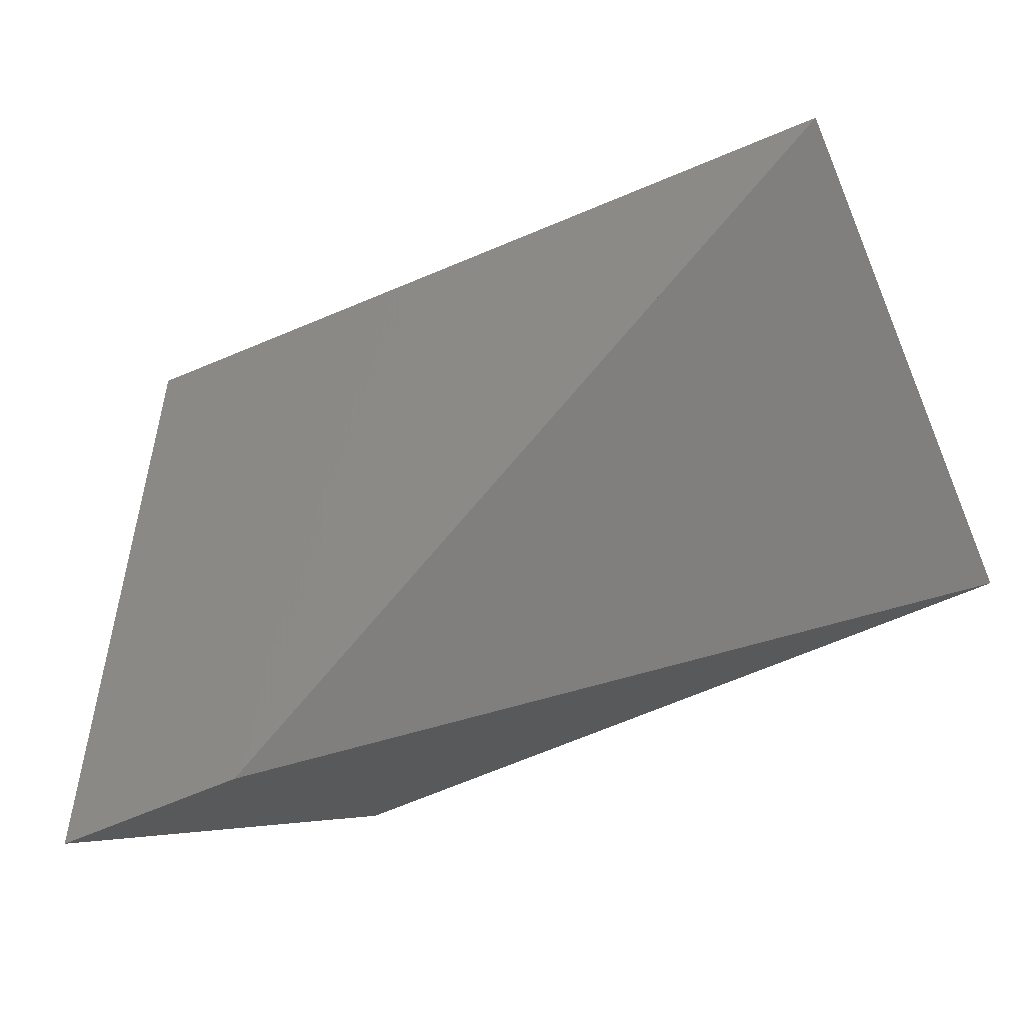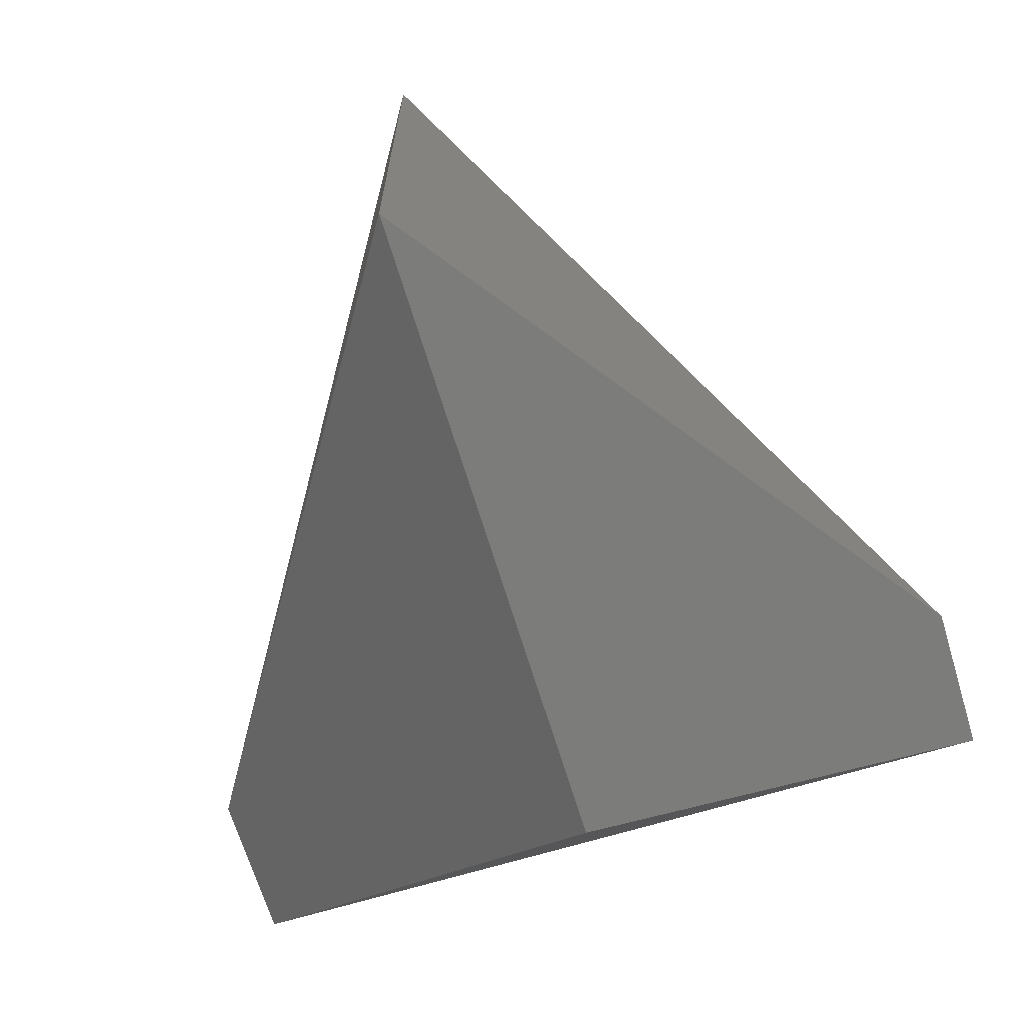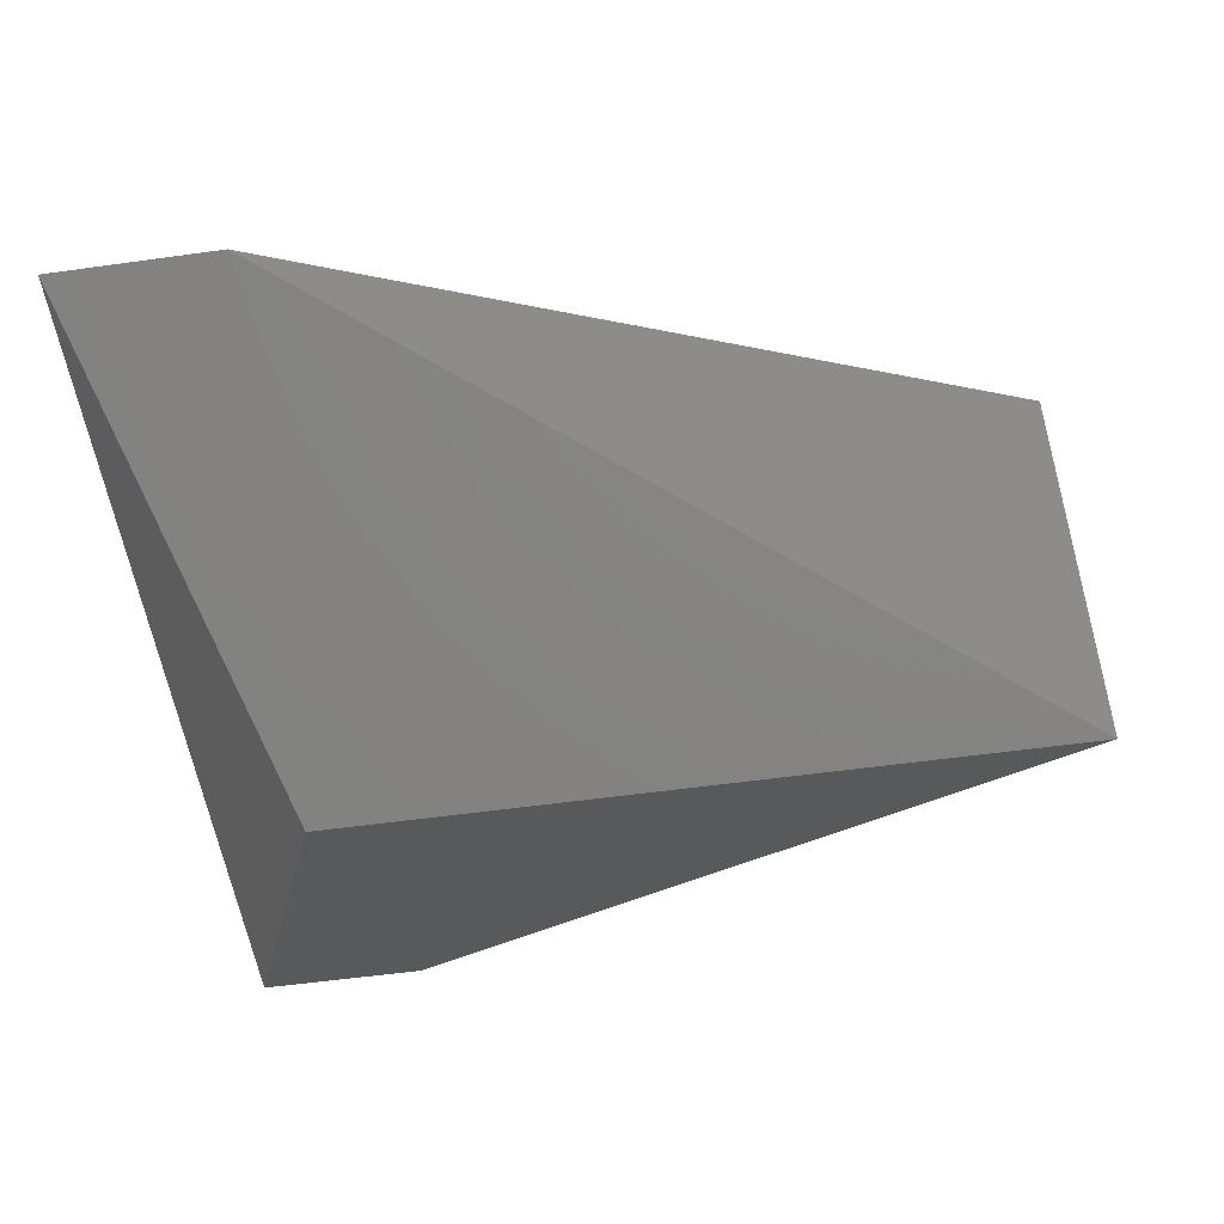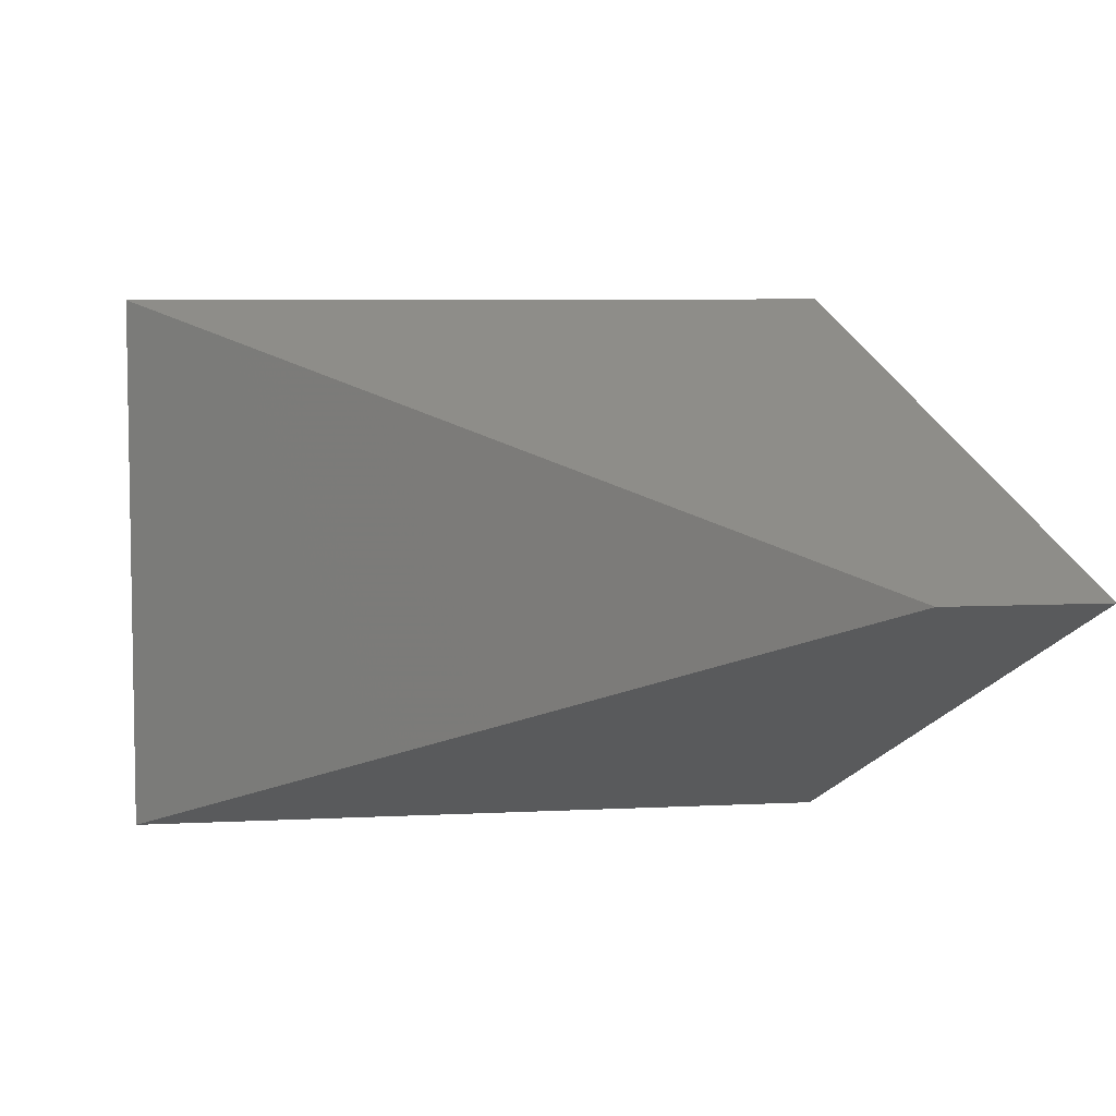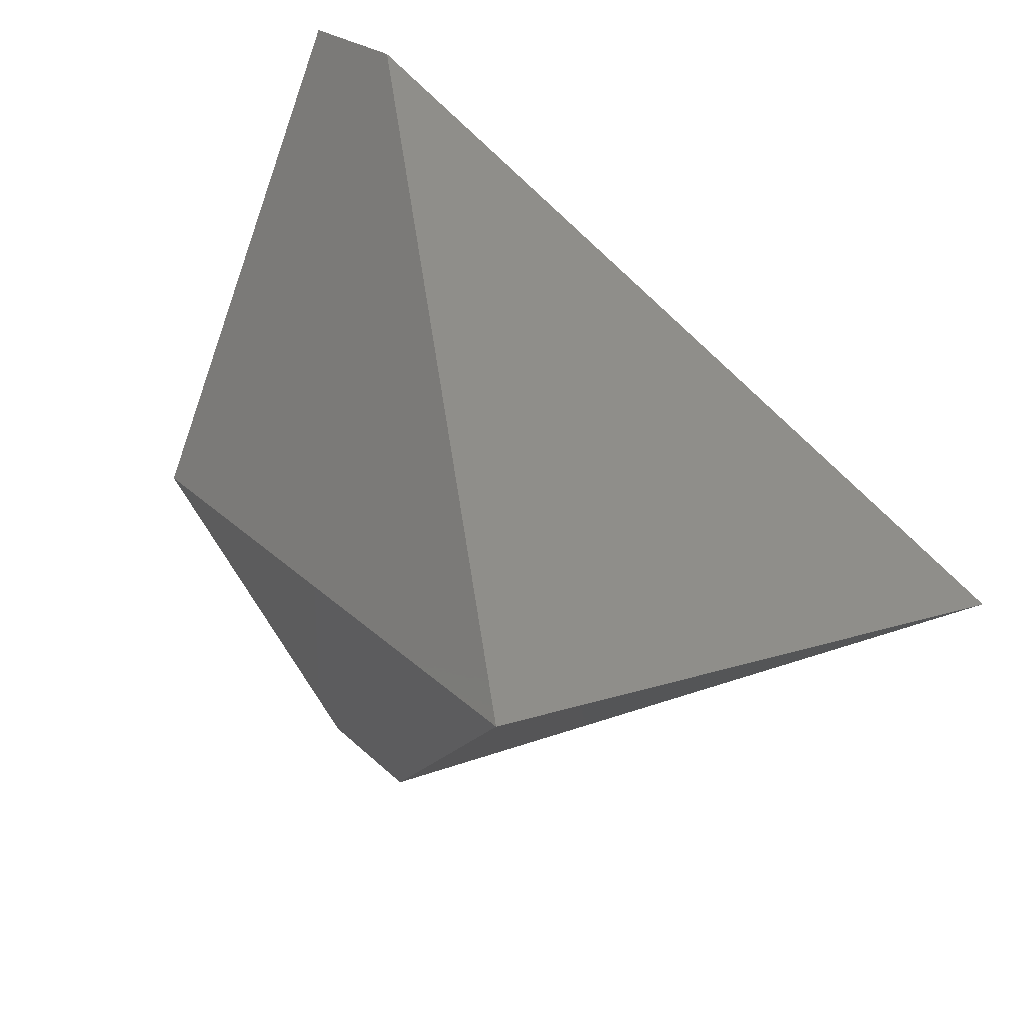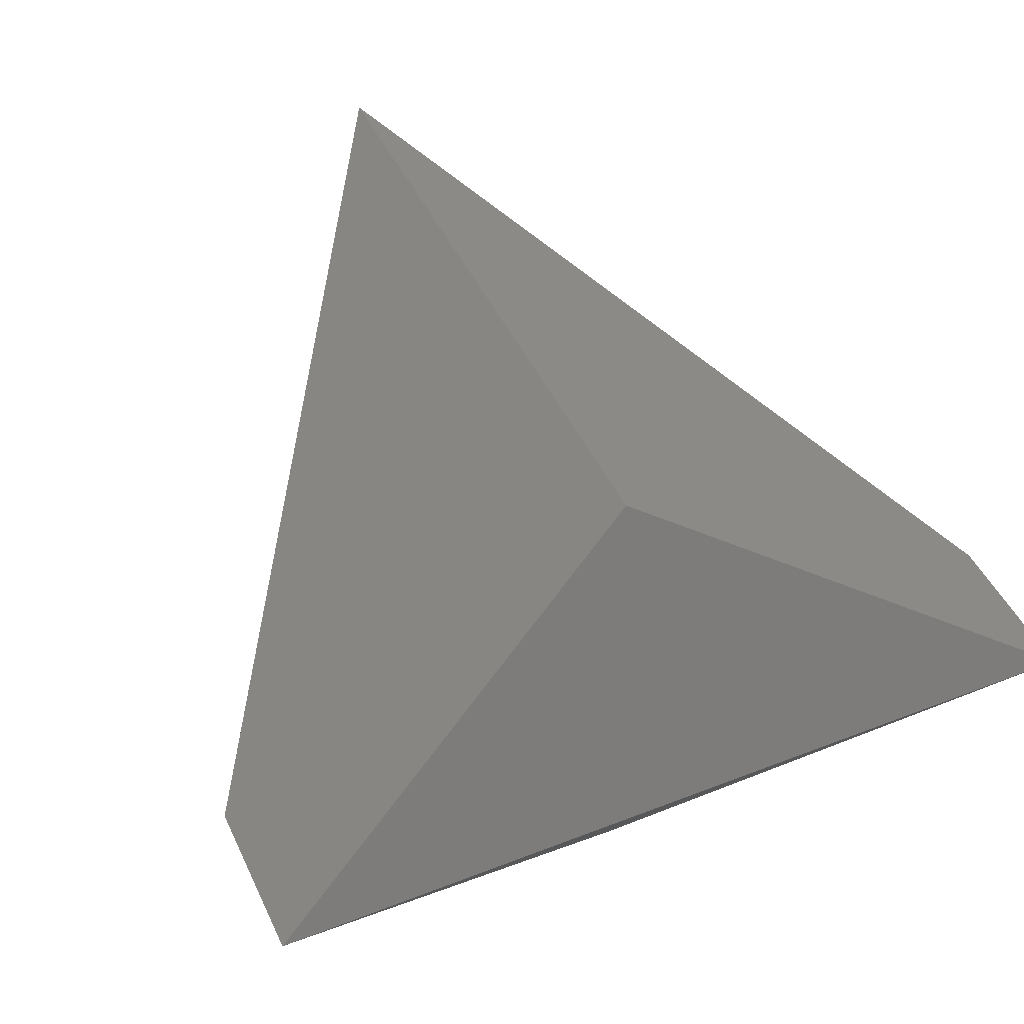
<metadata>
{"format":"stl","ext":"stl","renderer":"f3d","projection":"perspective","resolution":1024,"background":"white","views":[{"elev":-71.1,"azim":22.5,"up":"+Y"},{"elev":-67.6,"azim":106.9,"up":"+Z"},{"elev":-53.0,"azim":8.6,"up":"+Z"},{"elev":6.4,"azim":171.0,"up":"+Z"},{"elev":21.0,"azim":60.1,"up":"+Y"},{"elev":46.1,"azim":-114.1,"up":"+Z"}]}
</metadata>
<code>
# stl→obj: 97 verts, 573 faces
v -0.8739 1.11e-16 -0.2041
v -1 -0.3334 0
v -1 0.3334 0
v -0.4457 0 -0.2041
v -1 -0.3334 5.551e-17
v -0.8739 -3.123e-17 0.2041
v -1 0.3334 2.772e-17
v -1 -0.3334 3.764e-33
v -0.3588 -0.01657 0.194
v -0.3656 0 0.2041
v -0.3879 -1.11e-16 0.2041
v -0.3752 -0.02669 0.1878
v -0.3761 -0.02726 0.1874
v -0.8715 -0.3334 1.954e-17
v -1 -0.3334 2.772e-17
v -0.6764 -0.2128 0.07381
v -0.8408 -3.469e-17 0.2041
v -0.6685 -0.208 0.0768
v -0.6597 -0.2025 0.08012
v -0.8408 -5.551e-17 0.2041
v -0.4103 -0.04843 0.1745
v -0.8715 -0.3334 2.476e-17
v -0.8715 -0.3334 2.324e-17
v -0.8715 -0.3334 2.594e-17
v -0.8715 -0.3334 2.407e-17
v -0.4531 -0.07486 -0.1583
v -0.7291 -0.2454 -0.05387
v -0.845 -0.3171 -0.01002
v -0.3913 -0.03666 -0.1817
v -0.368 -0.02226 -0.1905
v -0.3629 -0.01909 -0.1924
v -0.8715 -0.3334 4.959e-17
v -0.8715 -0.3334 3.056e-18
v -0.8715 -0.3334 0
v -0.8715 -0.3334 4.653e-17
v -0.8715 -0.3334 5.194e-17
v -0.8715 -0.3334 5.409e-18
v -0.8715 -0.3334 2.353e-18
v -0.8715 -0.3334 4.889e-17
v -0.8715 -0.3334 3.522e-33
v -0.3571 -0.0155 -0.1946
v -0.332 -4.452e-17 -0.2041
v -0.4457 -1.11e-16 -0.2041
v -0.3443 -0.007616 0.1994
v -0.3656 -1.11e-16 0.2041
v -0.8715 -0.3334 -3.634e-18
v -0.3588 0.01657 0.194
v -0.3752 0.02669 0.1878
v -0.3761 0.02726 0.1874
v -0.8715 0.3334 1.954e-17
v -0.6764 0.2128 0.07381
v -0.6597 0.2025 0.08012
v -0.6678 0.2075 0.07707
v -0.4103 0.04843 0.1745
v -0.4778 0.0901 -0.1489
v -0.392 0.03711 -0.1814
v -0.3443 0.007616 0.1994
v -0.332 5.551e-17 -0.2041
v -0.332 4.527e-17 -0.2041
v -0.332 1.104e-17 -0.2041
v -0.332 -4.51e-17 -0.1961
v -0.332 -9.975e-18 -0.1961
v -0.332 0 0.1367
v -0.332 -2.776e-17 0.1367
v -0.332 -3.816e-17 0.1367
v -0.332 -6.939e-18 0.07706
v -0.332 -2.429e-17 0.1266
v -0.332 -3.123e-17 -0.0105
v -0.332 0 -0.0105
v -0.332 -1.735e-17 -0.03263
v -0.332 -2.082e-17 -0.03263
v -0.332 -1.041e-17 -0.03263
v -0.332 -2.353e-17 -0.1961
v -0.332 -1.735e-17 -0.05918
v -0.332 -1.388e-17 -0.05918
v -0.332 1.001e-16 0.2041
v -0.332 2.856e-18 0.2041
v -0.332 -2.776e-17 0.2035
v -0.332 5.855e-18 0.2035
v -0.332 -2.082e-17 0.1945
v -0.332 7.373e-18 0.1945
v -0.332 -1.735e-17 0.1903
v -0.332 9.541e-18 0.1901
v -0.332 -2.082e-17 0.1901
v -0.332 -1.388e-17 0.1367
v -0.332 -6.245e-17 0.1901
v -0.332 1.128e-17 0.1901
v -0.332 1.475e-17 0.1901
v -0.332 -1.388e-17 0.1903
v -0.332 0 0.1369
v -0.332 -1.388e-17 0.1401
v -0.332 1.301e-17 0.1895
v -0.332 -2.429e-17 0.1901
v -0.332 -3.469e-17 0.1369
v -0.332 -3.469e-18 0.1895
v -0.332 -3.123e-17 0.1266
v -0.332 5.204e-18 0.1901
f 1 2 3
f 1 4 3
f 5 3 6
f 6 2 5
f 2 3 6
f 6 2 5
f 2 7 3
f 3 2 2
f 2 7 3
f 3 2 2
f 5 7 6
f 6 8 5
f 8 7 6
f 6 8 5
f 2 7 3
f 3 2 2
f 2 7 3
f 3 2 2
f 4 3 7
f 7 4 4
f 4 3 7
f 7 4 4
f 9 10 11
f 11 12 9
f 9 12 12
f 12 13 11
f 12 13 12
f 14 15 6
f 6 16 14
f 14 16 12
f 16 6 17
f 17 18 16
f 16 18 12
f 18 19 17
f 18 19 12
f 19 20 11
f 11 21 19
f 19 21 12
f 21 13 11
f 21 13 12
f 22 14 15
f 22 14 12
f 23 14 15
f 23 14 12
f 24 14 15
f 24 14 12
f 25 14 15
f 25 14 12
f 26 1 2
f 2 27 26
f 26 27 12
f 28 27 2
f 28 27 12
f 26 1 4
f 4 29 26
f 26 29 12
f 30 29 4
f 30 29 12
f 31 30 4
f 31 30 12
f 32 5 2
f 2 33 32
f 33 5 2
f 2 33 32
f 32 33 12
f 34 33 2
f 34 33 12
f 35 5 2
f 2 34 35
f 34 5 2
f 2 34 35
f 35 34 12
f 34 33 2
f 34 33 12
f 36 5 2
f 2 37 36
f 37 5 2
f 2 37 36
f 36 37 12
f 38 37 2
f 38 37 12
f 39 5 2
f 2 38 39
f 38 5 2
f 2 38 39
f 39 38 12
f 38 37 2
f 38 37 12
f 34 2 2
f 2 34 34
f 34 2 2
f 2 34 34
f 34 34 12
f 34 34 2
f 34 34 12
f 34 2 2
f 2 34 34
f 34 2 2
f 2 34 34
f 34 34 12
f 34 34 2
f 34 34 12
f 34 2 2
f 2 34 34
f 34 2 2
f 2 34 34
f 34 34 12
f 34 34 2
f 34 34 12
f 34 2 2
f 2 34 34
f 34 2 2
f 2 34 34
f 34 34 12
f 34 34 2
f 34 34 12
f 32 5 8
f 8 33 32
f 33 5 8
f 8 33 32
f 32 33 12
f 40 33 8
f 40 33 12
f 35 5 8
f 8 40 35
f 40 5 8
f 8 40 35
f 35 40 12
f 40 33 8
f 40 33 12
f 36 5 8
f 8 37 36
f 37 5 8
f 8 37 36
f 36 37 12
f 38 37 8
f 38 37 12
f 39 5 8
f 8 38 39
f 38 5 8
f 8 38 39
f 39 38 12
f 38 37 8
f 38 37 12
f 34 2 2
f 2 34 34
f 34 2 2
f 2 34 34
f 34 34 12
f 34 34 2
f 34 34 12
f 34 2 2
f 2 34 34
f 34 2 2
f 2 34 34
f 34 34 12
f 34 34 2
f 34 34 12
f 34 2 2
f 2 34 34
f 34 2 2
f 2 34 34
f 34 34 12
f 34 34 2
f 34 34 12
f 34 2 2
f 2 34 34
f 34 2 2
f 2 34 34
f 34 34 12
f 34 34 2
f 34 34 12
f 31 4 4
f 4 31 31
f 31 4 4
f 4 31 31
f 31 31 12
f 31 31 4
f 31 31 12
f 31 4 4
f 4 31 31
f 31 4 4
f 4 31 31
f 31 31 12
f 31 31 4
f 31 31 12
f 31 31 4
f 31 31 12
f 31 4 4
f 4 31 31
f 31 4 4
f 4 31 31
f 31 31 12
f 31 31 4
f 31 31 12
f 31 4 4
f 4 31 31
f 31 4 4
f 4 31 31
f 31 31 12
f 31 31 4
f 31 31 12
f 31 31 4
f 31 31 12
f 41 42 43
f 41 42 12
f 31 41 43
f 31 41 12
f 9 44 45
f 9 44 12
f 28 46 2
f 28 46 12
f 34 46 2
f 34 46 12
f 28 34 2
f 28 34 12
f 34 46 2
f 34 46 12
f 38 34 2
f 38 34 12
f 38 34 2
f 38 34 12
f 34 34 2
f 34 34 12
f 34 34 2
f 34 34 12
f 38 40 8
f 38 40 12
f 38 40 8
f 38 40 12
f 34 34 2
f 34 34 12
f 34 34 2
f 34 34 12
f 47 10 11
f 11 48 47
f 47 48 48
f 48 49 11
f 48 49 48
f 50 7 6
f 6 51 50
f 50 51 48
f 52 17 6
f 6 53 52
f 52 53 48
f 51 53 6
f 51 53 48
f 52 20 11
f 11 54 52
f 52 54 48
f 54 49 11
f 54 49 48
f 55 43 7
f 7 55 50
f 50 55 48
f 55 56 43
f 55 56 48
f 47 57 45
f 47 57 48
f 58 42 43
f 43 58 56
f 56 58 48
f 59 60 42
f 59 60 48
f 60 42 12
f 12 61 60
f 60 61 48
f 62 61 12
f 62 61 48
f 63 64 12
f 63 64 48
f 63 64 12
f 63 64 48
f 63 65 12
f 63 65 48
f 63 65 12
f 63 65 48
f 63 65 12
f 63 65 48
f 63 64 12
f 63 64 48
f 63 65 12
f 63 65 48
f 63 64 12
f 63 64 48
f 63 64 12
f 63 64 48
f 63 64 12
f 63 64 48
f 63 64 12
f 63 64 48
f 63 64 12
f 63 64 48
f 63 64 12
f 63 64 48
f 63 64 12
f 63 64 48
f 66 67 12
f 66 67 48
f 66 68 12
f 66 68 48
f 69 70 12
f 69 70 48
f 63 64 12
f 63 64 48
f 63 64 12
f 63 64 48
f 63 64 12
f 63 64 48
f 63 64 12
f 63 64 48
f 63 64 12
f 63 64 48
f 63 64 12
f 63 64 48
f 63 64 12
f 63 64 48
f 63 64 12
f 63 64 48
f 71 70 12
f 71 70 48
f 72 70 12
f 72 70 48
f 71 70 12
f 71 70 48
f 72 70 12
f 72 70 48
f 73 74 12
f 73 74 48
f 75 70 12
f 75 70 48
f 76 57 45
f 76 57 48
f 77 78 12
f 77 78 48
f 79 78 12
f 79 78 48
f 77 44 45
f 45 76 77
f 76 44 45
f 45 76 77
f 77 76 48
f 77 44 12
f 12 77 77
f 77 44 12
f 12 77 77
f 77 77 48
f 79 80 12
f 79 80 48
f 81 82 12
f 81 82 48
f 83 84 12
f 83 84 48
f 83 84 12
f 83 84 48
f 83 84 12
f 83 84 48
f 83 84 12
f 83 84 48
f 63 64 12
f 63 64 48
f 85 65 12
f 85 65 48
f 63 64 12
f 63 64 48
f 85 65 12
f 85 65 48
f 83 84 12
f 83 84 48
f 83 84 12
f 83 84 48
f 83 84 12
f 83 84 48
f 83 84 12
f 83 84 48
f 63 64 12
f 63 64 48
f 85 64 12
f 85 64 48
f 63 64 12
f 63 64 48
f 85 64 12
f 85 64 48
f 83 86 12
f 83 86 48
f 83 84 12
f 83 84 48
f 63 64 12
f 63 64 48
f 85 65 12
f 85 65 48
f 63 64 12
f 63 64 48
f 85 65 12
f 85 65 48
f 83 84 12
f 83 84 48
f 87 84 12
f 87 84 48
f 63 64 12
f 63 64 48
f 85 65 12
f 85 65 48
f 63 64 12
f 63 64 48
f 85 65 12
f 85 65 48
f 87 84 12
f 87 84 48
f 87 84 12
f 87 84 48
f 63 64 12
f 63 64 48
f 85 65 12
f 85 65 48
f 63 64 12
f 63 64 48
f 85 65 12
f 85 65 48
f 87 84 12
f 87 84 48
f 83 84 12
f 83 84 48
f 63 64 12
f 63 64 48
f 85 65 12
f 85 65 48
f 63 64 12
f 63 64 48
f 85 65 12
f 85 65 48
f 83 86 12
f 83 86 48
f 83 84 12
f 83 84 48
f 63 64 12
f 63 64 48
f 85 65 12
f 85 65 48
f 63 64 12
f 63 64 48
f 85 65 12
f 85 65 48
f 83 86 12
f 83 86 48
f 83 84 12
f 83 84 48
f 83 84 12
f 83 84 48
f 83 84 12
f 83 84 48
f 83 84 12
f 83 84 48
f 83 84 12
f 83 84 48
f 83 84 12
f 83 84 48
f 63 65 12
f 63 65 48
f 85 64 12
f 85 64 48
f 63 65 12
f 63 65 48
f 85 64 12
f 85 64 48
f 83 86 12
f 83 86 48
f 88 89 12
f 88 89 48
f 90 91 12
f 90 91 48
f 92 91 12
f 92 91 48
f 83 93 12
f 83 93 48
f 63 64 12
f 63 64 48
f 63 94 12
f 63 94 48
f 83 95 12
f 83 95 48
f 87 84 12
f 87 84 48
f 63 96 12
f 63 96 48
f 85 65 12
f 85 65 48
f 63 96 12
f 63 96 48
f 85 65 12
f 85 65 48
f 87 84 12
f 87 84 48
f 83 84 12
f 83 84 48
f 83 84 12
f 83 84 48
f 83 84 12
f 83 84 48
f 63 64 12
f 63 64 48
f 97 86 12
f 97 86 48
f 83 84 12
f 83 84 48
f 83 84 12
f 83 84 48
f 83 84 12
f 83 84 48
f 63 64 12
f 63 64 48
f 97 86 12
f 97 86 48
f 83 84 12
f 83 84 48
f 83 84 12
f 83 84 48
f 83 84 12
f 83 84 48
f 63 65 12
f 63 65 48
f 97 86 12
f 97 86 48
f 83 84 12
f 83 84 48
f 83 84 12
f 83 84 48
f 83 84 12
f 83 84 48
f 63 65 12
f 63 65 48
f 97 86 12
f 97 86 48
f 83 84 12
f 83 84 48
f 83 84 12
f 83 84 48
f 83 84 12
f 83 84 48
f 63 64 12
f 63 64 48
f 97 86 12
f 97 86 48
f 83 84 12
f 83 84 48
f 83 84 12
f 83 84 48
f 83 84 12
f 83 84 48
f 63 64 12
f 63 64 48
f 97 86 12
f 97 86 48
f 83 84 12
f 83 84 48
f 83 84 12
f 83 84 48
f 83 84 12
f 83 84 48
f 63 65 12
f 63 65 48
f 97 86 12
f 97 86 48
f 83 84 12
f 83 84 48
f 83 84 12
f 83 84 48
f 83 84 12
f 83 84 48
f 63 65 12
f 63 65 48
f 97 86 12
f 97 86 48

</code>
